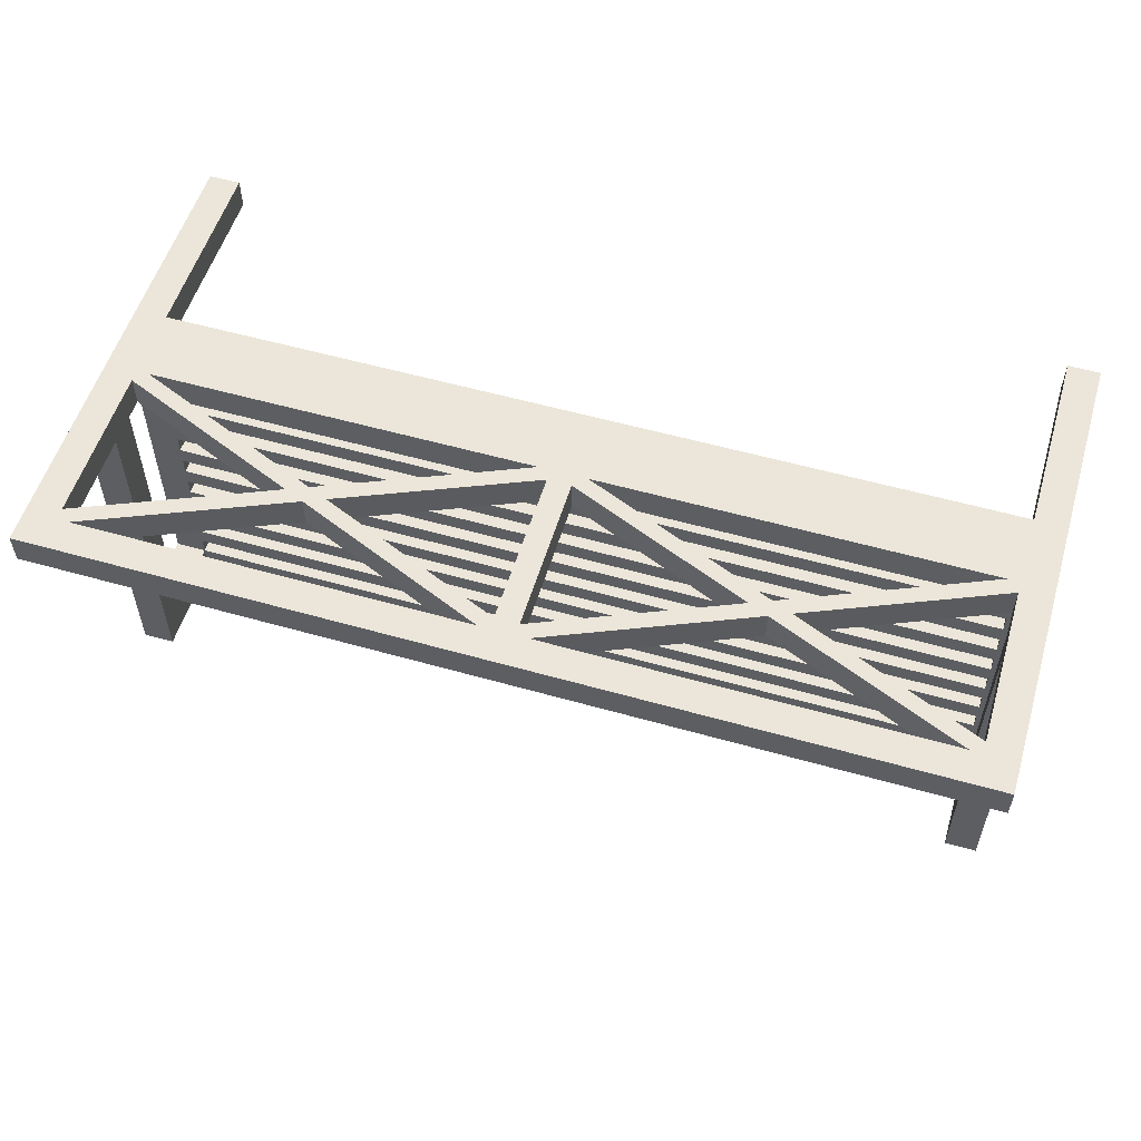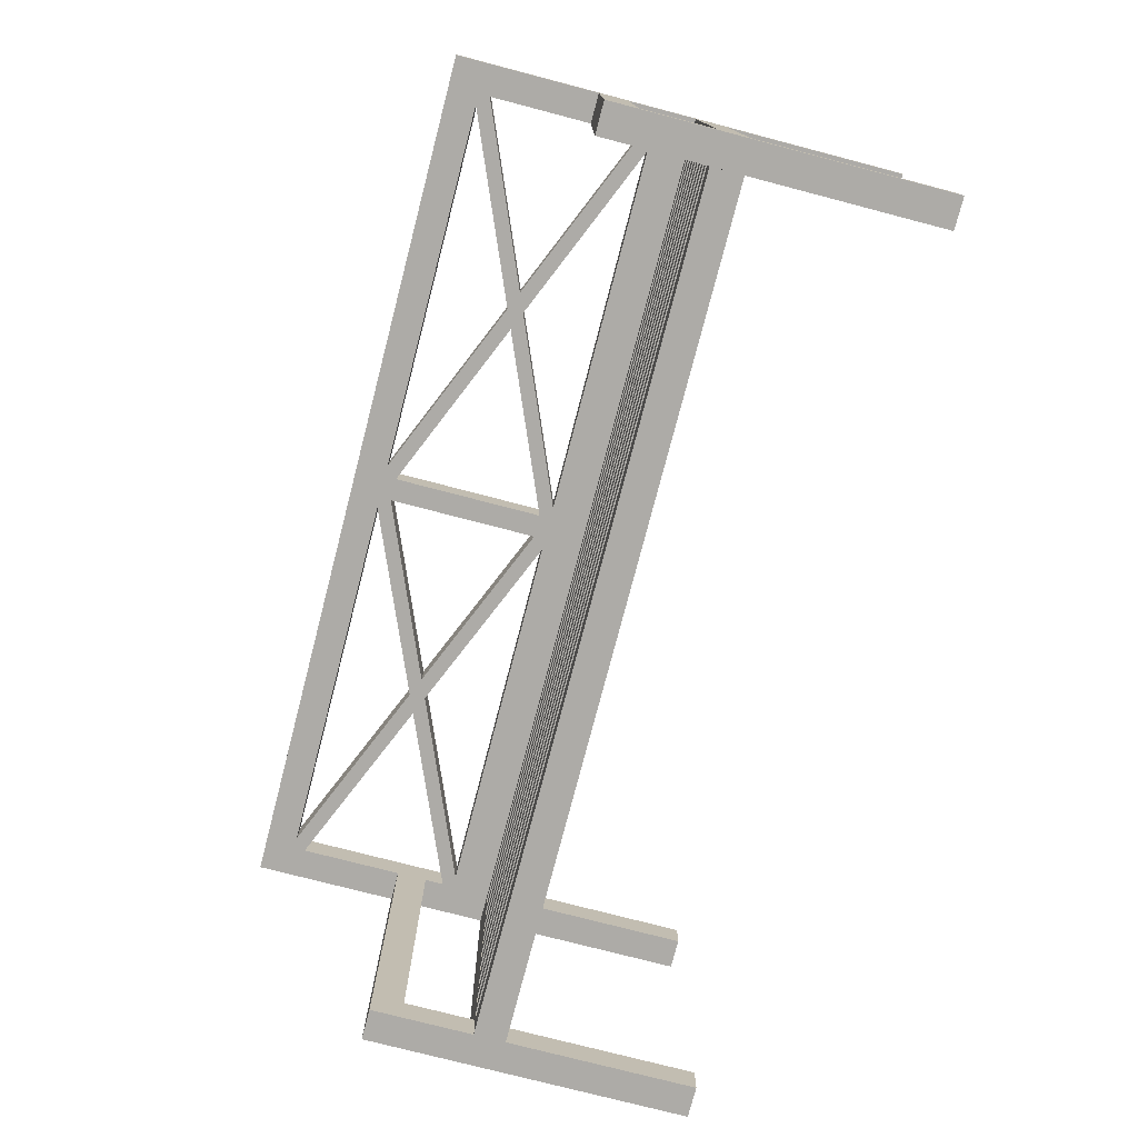
<metadata>
{"format":"obj","ext":"obj","renderer":"f3d","projection":"perspective","resolution":1024,"background":"white","views":[{"elev":55.2,"azim":-163.3,"up":"+Z"},{"elev":-76.4,"azim":-104.6,"up":"+Z"}]}
</metadata>
<code>
v -0.4157 0.2119 0.1291
v -0.4157 -0.222 0.1002
v -0.4157 -0.222 0.1291
v -0.4157 -0.04843 0.1002
v -0.3868 -0.222 0.1291
v -0.4157 -0.01951 0.1002
v -0.3868 -0.04843 0.1002
v -0.3868 -0.222 0.1002
v -0.3868 0.1721 0.1291
v -0.4157 0.04557 0.1002
v -0.4157 -0.04843 -0.189
v 0.3868 -0.04843 0.1002
v -0.3868 -0.04843 0.1291
v -0.376 0.1829 0.1291
v -0.4157 0.07449 0.1002
v -0.3868 0.04557 0.1002
v -0.4157 -0.01951 -0.189
v -0.3868 -0.04843 -0.1728
v 0.4157 -0.04843 0.1002
v 0.3868 -0.04843 0.1291
v -0.3868 0.02749 0.1291
v -0.217 0.09979 0.1291
v 0.4157 0.2119 0.1291
v -0.4157 0.2119 0.1002
v -0.4157 0.04557 -0.189
v -0.3868 0.02749 0.1002
v -0.4157 0.07449 -0.218
v -0.3868 -0.01951 -0.1728
v -0.3868 -0.04843 -0.189
v -0.3868 -0.04843 -0.1565
v -0.3868 -0.04843 0.08752
v 0.3868 -0.222 0.1002
v -0.376 0.01665 0.1291
v -0.1988 0.1075 0.1291
v -0.3868 0.1721 0.1002
v -0.02169 0.1829 0.1291
v 0.4157 0.2119 0.1002
v -0.376 0.01665 0.1002
v -0.3868 0.04557 -0.189
v -0.4157 -0.222 -0.218
v -0.3868 -0.01951 -0.189
v -0.3868 -0.01951 -0.1565
v -0.3868 -0.222 -0.189
v 0.3868 -0.04843 -0.189
v 0.3868 -0.04843 -0.1728
v -0.3868 -0.04843 -0.1402
v -0.3868 -0.04843 0.07125
v 0.3868 -0.04843 0.08752
v 0.4157 -0.222 0.1002
v 0.3868 -0.222 0.1291
v -0.3868 0.07449 0.1002
v -0.1988 0.09206 0.1291
v -0.1988 0.1075 0.1002
v -0.217 0.09979 0.1002
v -0.376 0.1829 0.1002
v 0.02169 0.1829 0.1291
v 0.4157 0.07449 0.1002
v -0.3868 0.07449 -0.218
v 0.4157 -0.01951 0.1002
v -0.4157 -0.222 -0.189
v -0.3868 -0.01951 -0.1402
v 0.3868 -0.01951 -0.1728
v -0.3868 -0.04843 -0.218
v 0.3868 -0.01951 -0.189
v 0.3868 -0.04843 -0.1565
v -0.3868 -0.04843 -0.124
v -0.3868 -0.04843 0.05498
v -0.3868 -0.01951 0.07125
v 0.3868 -0.04843 0.07125
v 0.3868 -0.01951 0.08752
v 0.4157 -0.222 0.1291
v -0.02169 0.01665 0.1291
v -0.02169 0.1829 0.1002
v -0.01085 0.1721 0.1291
v 0.376 0.1829 0.1291
v 0.4157 0.04557 0.1002
v 0.3868 0.07449 0.1002
v -0.1988 0.09206 0.1002
v -0.02169 0.01665 0.1002
v -0.3868 -0.01951 -0.218
v -0.3868 -0.222 -0.218
v -0.3868 -0.01951 -0.124
v 0.3868 -0.01951 -0.1565
v 0.3868 -0.04843 -0.218
v 0.3868 -0.04843 -0.1402
v -0.3868 -0.04843 -0.1077
v -0.3868 -0.04843 0.03872
v -0.3868 -0.01951 0.08752
v 0.3868 -0.04843 0.05498
v 0.02169 0.01665 0.1291
v 0.3868 0.02749 0.1291
v -0.1807 0.09979 0.1291
v 0.01085 0.1721 0.1291
v 0.02169 0.1829 0.1002
v 0.3868 0.1721 0.1291
v 0.4157 0.07449 -0.218
v 0.3868 0.1721 0.1002
v 0.02169 0.01665 0.1002
v 0.3868 -0.01951 0.07125
v 0.3868 -0.01951 -0.218
v -0.3868 -0.01951 -0.1077
v 0.3868 -0.01951 -0.1402
v 0.4157 -0.04843 -0.189
v 0.3868 -0.222 -0.218
v 0.4157 -0.01951 -0.189
v 0.3868 -0.04843 -0.124
v -0.3868 -0.04843 -0.09143
v -0.3868 -0.04843 0.02245
v -0.3868 -0.01951 0.03872
v 0.3868 -0.04843 0.03872
v 0.376 0.01665 0.1291
v -0.01085 0.02749 0.1291
v -0.1807 0.09979 0.1002
v 0.01085 0.02749 0.1291
v 0.1807 0.09979 0.1291
v 0.376 0.1829 0.1002
v 0.1988 0.1075 0.1002
v 0.217 0.09979 0.1291
v 0.3868 0.02749 0.1002
v 0.4157 0.04557 -0.189
v 0.3868 0.07449 -0.218
v -0.01085 0.1721 0.1002
v -0.01085 0.02749 0.1002
v 0.376 0.01665 0.1002
v 0.3868 -0.01951 0.05498
v 0.3868 0.04557 -0.189
v -0.3868 -0.01951 -0.09143
v 0.3868 -0.01951 -0.124
v 0.4157 -0.222 -0.189
v 0.3868 -0.222 -0.189
v 0.3868 -0.04843 -0.1077
v -0.3868 -0.04843 -0.07516
v -0.3868 -0.04843 0.006179
v 0.3868 -0.04843 0.02245
v -0.3868 -0.01951 0.05498
v 0.01085 0.1721 0.1002
v 0.1988 0.1075 0.1291
v 0.1807 0.09979 0.1002
v 0.217 0.09979 0.1002
v 0.3868 0.04557 0.1002
v 0.01085 0.02749 0.1002
v 0.3868 -0.01951 0.03872
v -0.3868 -0.01951 -0.07516
v 0.3868 -0.01951 -0.1077
v 0.4157 -0.222 -0.218
v 0.3868 -0.04843 -0.09143
v -0.3868 -0.04843 -0.05889
v -0.3868 -0.04843 -0.01009
v -0.3868 -0.01951 0.006179
v 0.3868 -0.01951 0.02245
v 0.3868 -0.04843 0.006179
v 0.1988 0.09206 0.1002
v 0.1988 0.09206 0.1291
v -0.3868 -0.01951 -0.05889
v 0.3868 -0.01951 -0.09143
v 0.3868 -0.04843 -0.07516
v -0.3868 -0.04843 -0.04263
v -0.3868 -0.04843 -0.02636
v 0.3868 -0.04843 -0.01009
v -0.3868 -0.01951 0.02245
v 0.3868 -0.01951 0.006179
v -0.3868 -0.01951 -0.04263
v 0.3868 -0.01951 -0.07516
v 0.3868 -0.04843 -0.05889
v -0.3868 -0.01951 -0.02636
v 0.3868 -0.01951 -0.01009
v 0.3868 -0.04843 -0.02636
v 0.3868 -0.01951 -0.05889
v 0.3868 -0.04843 -0.04263
v -0.3868 -0.01951 -0.01009
v 0.3868 -0.01951 -0.02636
v 0.3868 -0.01951 -0.04263
g mesh1_mesh1-geometry
f 1 2 3
f 2 1 4
f 3 2 1
f 4 1 2
f 2 5 3
f 3 5 2
f 5 1 3
f 3 1 5
f 4 1 6
f 6 1 4
f 7 2 4
f 4 2 7
f 5 2 8
f 8 2 5
f 1 5 9
f 9 5 1
f 6 1 10
f 10 1 6
f 4 6 11
f 11 6 4
f 2 7 8
f 8 7 2
f 4 12 7
f 7 12 4
f 7 5 8
f 8 5 7
f 9 5 13
f 13 5 9
f 1 9 14
f 14 9 1
f 10 1 15
f 15 1 10
f 16 6 10
f 10 6 16
f 17 11 6
f 6 11 17
f 11 18 4
f 4 18 11
f 4 19 12
f 12 19 4
f 20 7 12
f 12 7 20
f 5 7 13
f 13 7 5
f 9 13 21
f 21 13 9
f 22 14 9
f 9 14 22
f 1 14 23
f 23 14 1
f 15 1 24
f 24 1 15
f 10 15 25
f 25 15 10
f 6 16 26
f 26 16 6
f 25 16 10
f 10 16 25
f 27 11 17
f 17 11 27
f 28 17 6
f 6 17 28
f 18 11 29
f 29 11 18
f 4 18 30
f 30 18 4
f 4 31 19
f 19 31 4
f 19 32 12
f 12 32 19
f 7 20 13
f 13 20 7
f 32 20 12
f 12 20 32
f 13 33 21
f 21 33 13
f 21 16 9
f 9 16 21
f 14 22 34
f 34 22 14
f 35 22 9
f 9 22 35
f 23 14 36
f 36 14 23
f 37 1 23
f 23 1 37
f 1 37 24
f 24 37 1
f 24 35 15
f 15 35 24
f 27 25 15
f 15 25 27
f 16 21 26
f 26 21 16
f 6 26 38
f 38 26 6
f 16 25 39
f 39 25 16
f 40 11 27
f 27 11 40
f 27 17 25
f 25 17 27
f 17 28 41
f 41 28 17
f 28 6 42
f 42 6 28
f 11 43 29
f 29 43 11
f 18 44 29
f 29 44 18
f 29 28 18
f 18 28 29
f 30 18 45
f 45 18 30
f 4 30 46
f 46 30 4
f 4 47 31
f 31 47 4
f 48 19 31
f 31 19 48
f 32 19 49
f 49 19 32
f 33 13 20
f 20 13 33
f 20 32 50
f 50 32 20
f 33 22 21
f 21 22 33
f 9 16 51
f 51 16 9
f 34 22 52
f 52 22 34
f 53 14 34
f 34 14 53
f 22 35 54
f 54 35 22
f 9 51 35
f 35 51 9
f 55 36 14
f 14 36 55
f 23 36 56
f 56 36 23
f 23 57 37
f 37 57 23
f 55 24 37
f 37 24 55
f 35 24 55
f 55 24 35
f 51 15 35
f 35 15 51
f 15 58 27
f 27 58 15
f 21 54 26
f 26 54 21
f 54 38 26
f 26 38 54
f 6 38 59
f 59 38 6
f 25 41 39
f 39 41 25
f 39 58 16
f 16 58 39
f 11 40 60
f 60 40 11
f 58 40 27
f 27 40 58
f 41 25 17
f 17 25 41
f 28 29 41
f 41 29 28
f 42 6 61
f 61 6 42
f 28 42 62
f 62 42 28
f 43 11 60
f 60 11 43
f 43 63 29
f 29 63 43
f 44 18 45
f 45 18 44
f 63 44 29
f 29 44 63
f 64 29 44
f 44 29 64
f 62 18 28
f 28 18 62
f 18 62 45
f 45 62 18
f 45 65 30
f 30 65 45
f 42 46 30
f 30 46 42
f 4 46 66
f 66 46 4
f 4 67 47
f 47 67 4
f 68 31 47
f 47 31 68
f 69 19 48
f 48 19 69
f 31 70 48
f 48 70 31
f 19 71 49
f 49 71 19
f 71 32 49
f 49 32 71
f 33 20 72
f 72 20 33
f 32 71 50
f 50 71 32
f 71 20 50
f 50 20 71
f 22 33 52
f 52 33 22
f 54 21 22
f 22 21 54
f 51 16 58
f 58 16 51
f 34 52 72
f 72 52 34
f 14 53 55
f 55 53 14
f 34 73 53
f 53 73 34
f 55 54 35
f 35 54 55
f 36 55 73
f 73 55 36
f 56 36 74
f 74 36 56
f 23 56 75
f 75 56 23
f 23 76 57
f 57 76 23
f 77 37 57
f 57 37 77
f 55 37 73
f 73 37 55
f 58 15 51
f 51 15 58
f 38 54 78
f 78 54 38
f 59 38 79
f 79 38 59
f 59 70 6
f 6 70 59
f 80 39 41
f 41 39 80
f 39 80 58
f 58 80 39
f 81 60 40
f 40 60 81
f 40 58 81
f 81 58 40
f 29 64 41
f 41 64 29
f 61 6 82
f 82 6 61
f 46 42 61
f 61 42 46
f 83 62 42
f 42 62 83
f 60 81 43
f 43 81 60
f 63 43 81
f 81 43 63
f 62 44 45
f 45 44 62
f 44 19 45
f 45 19 44
f 44 63 84
f 84 63 44
f 44 62 64
f 64 62 44
f 45 19 65
f 65 19 45
f 65 42 30
f 30 42 65
f 66 46 85
f 85 46 66
f 4 66 86
f 86 66 4
f 4 87 67
f 67 87 4
f 47 67 69
f 69 67 47
f 31 68 88
f 88 68 31
f 69 68 47
f 47 68 69
f 89 19 69
f 69 19 89
f 70 69 48
f 48 69 70
f 70 31 88
f 88 31 70
f 71 19 23
f 23 19 71
f 72 20 90
f 90 20 72
f 79 33 72
f 72 33 79
f 20 71 91
f 91 71 20
f 38 52 33
f 33 52 38
f 78 72 52
f 52 72 78
f 34 72 92
f 92 72 34
f 54 55 53
f 53 55 54
f 73 34 36
f 36 34 73
f 78 53 73
f 73 53 78
f 36 92 74
f 74 92 36
f 56 74 93
f 93 74 56
f 94 75 56
f 56 75 94
f 23 75 95
f 95 75 23
f 23 59 76
f 76 59 23
f 57 76 96
f 96 76 57
f 97 37 77
f 77 37 97
f 96 77 57
f 57 77 96
f 73 37 94
f 94 37 73
f 78 54 53
f 53 54 78
f 52 38 78
f 78 38 52
f 33 79 38
f 38 79 33
f 59 79 98
f 98 79 59
f 59 99 70
f 70 99 59
f 88 6 70
f 70 6 88
f 41 100 80
f 80 100 41
f 81 58 80
f 80 58 81
f 100 41 64
f 64 41 100
f 82 6 101
f 101 6 82
f 61 82 102
f 102 82 61
f 102 46 61
f 61 46 102
f 59 62 83
f 83 62 59
f 42 65 83
f 83 65 42
f 81 80 63
f 63 80 81
f 19 44 103
f 103 44 19
f 63 100 84
f 84 100 63
f 104 44 84
f 84 44 104
f 62 105 64
f 64 105 62
f 65 19 85
f 85 19 65
f 46 102 85
f 85 102 46
f 85 106 66
f 66 106 85
f 82 86 66
f 66 86 82
f 4 86 107
f 107 86 4
f 4 108 87
f 87 108 4
f 109 67 87
f 87 67 109
f 89 69 67
f 67 69 89
f 68 6 88
f 88 6 68
f 68 69 99
f 99 69 68
f 110 19 89
f 89 19 110
f 69 70 99
f 99 70 69
f 23 19 59
f 59 19 23
f 23 95 71
f 71 95 23
f 90 20 111
f 111 20 90
f 72 90 112
f 112 90 72
f 72 78 79
f 79 78 72
f 91 71 95
f 95 71 91
f 91 111 20
f 20 111 91
f 92 72 112
f 112 72 92
f 92 36 34
f 34 36 92
f 78 73 113
f 113 73 78
f 113 74 92
f 92 74 113
f 93 74 114
f 114 74 93
f 115 56 93
f 93 56 115
f 75 94 116
f 116 94 75
f 56 117 94
f 94 117 56
f 75 118 95
f 95 118 75
f 59 119 76
f 76 119 59
f 120 96 76
f 76 96 120
f 116 37 97
f 97 37 116
f 77 95 97
f 97 95 77
f 77 96 121
f 121 96 77
f 94 37 116
f 116 37 94
f 73 94 122
f 122 94 73
f 98 79 123
f 123 79 98
f 59 98 124
f 124 98 59
f 59 125 99
f 99 125 59
f 100 63 80
f 80 63 100
f 126 100 64
f 64 100 126
f 101 6 127
f 127 6 101
f 86 82 101
f 101 82 86
f 128 102 82
f 82 102 128
f 105 62 59
f 59 62 105
f 59 83 102
f 102 83 59
f 65 102 83
f 83 102 65
f 44 129 103
f 103 129 44
f 103 105 19
f 19 105 103
f 100 96 84
f 84 96 100
f 44 104 130
f 130 104 44
f 84 96 104
f 104 96 84
f 105 126 64
f 64 126 105
f 85 19 106
f 106 19 85
f 102 65 85
f 85 65 102
f 106 82 66
f 66 82 106
f 107 86 131
f 131 86 107
f 4 107 132
f 132 107 4
f 4 133 108
f 108 133 4
f 87 108 134
f 134 108 87
f 67 109 135
f 135 109 67
f 110 109 87
f 87 109 110
f 67 125 89
f 89 125 67
f 135 6 68
f 68 6 135
f 99 125 68
f 68 125 99
f 134 19 110
f 110 19 134
f 125 110 89
f 89 110 125
f 59 19 105
f 105 19 59
f 124 90 111
f 111 90 124
f 112 90 114
f 114 90 112
f 113 79 78
f 78 79 113
f 95 119 91
f 91 119 95
f 118 111 91
f 91 111 118
f 123 92 112
f 112 92 123
f 113 73 122
f 122 73 113
f 74 113 122
f 122 113 74
f 92 123 113
f 113 123 92
f 112 114 74
f 74 114 112
f 114 136 93
f 93 136 114
f 56 115 137
f 137 115 56
f 136 115 93
f 93 115 136
f 116 137 75
f 75 137 116
f 117 56 137
f 137 56 117
f 138 94 117
f 117 94 138
f 118 75 137
f 137 75 118
f 139 95 118
f 118 95 139
f 59 124 119
f 119 124 59
f 76 119 140
f 140 119 76
f 105 96 120
f 120 96 105
f 76 126 120
f 120 126 76
f 139 116 97
f 97 116 139
f 140 95 77
f 77 95 140
f 95 139 97
f 97 139 95
f 96 100 121
f 121 100 96
f 121 126 77
f 77 126 121
f 122 94 136
f 136 94 122
f 79 113 123
f 123 113 79
f 98 123 141
f 141 123 98
f 90 124 98
f 98 124 90
f 59 142 125
f 125 142 59
f 100 126 121
f 121 126 100
f 127 6 143
f 143 6 127
f 101 127 144
f 144 127 101
f 144 86 101
f 101 86 144
f 59 102 128
f 128 102 59
f 82 106 128
f 128 106 82
f 129 44 130
f 130 44 129
f 129 96 103
f 103 96 129
f 103 96 105
f 105 96 103
f 104 129 130
f 130 129 104
f 104 96 145
f 145 96 104
f 126 105 120
f 120 105 126
f 106 19 131
f 131 19 106
f 86 144 131
f 131 144 86
f 131 146 107
f 107 146 131
f 127 132 107
f 107 132 127
f 4 132 147
f 147 132 4
f 4 148 133
f 133 148 4
f 149 108 133
f 133 108 149
f 108 150 134
f 134 150 108
f 134 110 87
f 87 110 134
f 109 6 135
f 135 6 109
f 125 67 135
f 135 67 125
f 109 110 142
f 142 110 109
f 135 68 125
f 125 68 135
f 151 19 134
f 134 19 151
f 110 125 142
f 142 125 110
f 111 152 124
f 124 152 111
f 90 115 114
f 114 115 90
f 119 95 140
f 140 95 119
f 119 118 91
f 91 118 119
f 137 111 118
f 118 111 137
f 74 123 112
f 112 123 74
f 123 74 122
f 122 74 123
f 136 114 141
f 141 114 136
f 137 115 153
f 153 115 137
f 115 136 138
f 138 136 115
f 137 116 117
f 117 116 137
f 94 138 136
f 136 138 94
f 152 138 117
f 117 138 152
f 118 119 139
f 139 119 118
f 124 139 119
f 119 139 124
f 126 76 140
f 140 76 126
f 152 116 139
f 139 116 152
f 140 77 126
f 126 77 140
f 122 136 123
f 123 136 122
f 141 123 136
f 136 123 141
f 138 98 141
f 141 98 138
f 98 153 90
f 90 153 98
f 59 150 142
f 142 150 59
f 143 6 154
f 154 6 143
f 132 127 143
f 143 127 132
f 155 144 127
f 127 144 155
f 59 128 144
f 144 128 59
f 106 144 128
f 128 144 106
f 96 129 145
f 145 129 96
f 129 104 145
f 145 104 129
f 131 19 146
f 146 19 131
f 144 106 131
f 131 106 144
f 146 127 107
f 107 127 146
f 147 132 156
f 156 132 147
f 4 147 157
f 157 147 4
f 4 158 148
f 148 158 4
f 133 148 159
f 159 148 133
f 108 149 160
f 160 149 108
f 151 149 133
f 133 149 151
f 150 108 160
f 160 108 150
f 150 151 134
f 134 151 150
f 160 6 109
f 109 6 160
f 142 150 109
f 109 150 142
f 159 19 151
f 151 19 159
f 152 111 153
f 153 111 152
f 139 124 152
f 152 124 139
f 115 90 153
f 153 90 115
f 138 114 115
f 115 114 138
f 137 153 111
f 111 153 137
f 114 138 141
f 141 138 114
f 152 117 116
f 116 117 152
f 98 138 152
f 152 138 98
f 153 98 152
f 152 98 153
f 59 161 150
f 150 161 59
f 154 6 162
f 162 6 154
f 143 154 163
f 163 154 143
f 163 132 143
f 143 132 163
f 59 144 155
f 155 144 59
f 127 146 155
f 155 146 127
f 146 19 156
f 156 19 146
f 132 163 156
f 156 163 132
f 156 164 147
f 147 164 156
f 154 157 147
f 147 157 154
f 4 157 158
f 158 157 4
f 165 148 158
f 158 148 165
f 148 166 159
f 159 166 148
f 159 151 133
f 133 151 159
f 149 6 160
f 160 6 149
f 149 151 161
f 161 151 149
f 160 109 150
f 150 109 160
f 151 150 161
f 161 150 151
f 167 19 159
f 159 19 167
f 59 166 161
f 161 166 59
f 162 6 165
f 165 6 162
f 157 154 162
f 162 154 157
f 168 163 154
f 154 163 168
f 59 155 163
f 163 155 59
f 146 163 155
f 155 163 146
f 156 19 164
f 164 19 156
f 163 146 156
f 156 146 163
f 164 154 147
f 147 154 164
f 158 157 169
f 169 157 158
f 148 165 170
f 170 165 148
f 167 165 158
f 158 165 167
f 166 148 170
f 170 148 166
f 166 167 159
f 159 167 166
f 170 6 149
f 149 6 170
f 161 166 149
f 149 166 161
f 169 19 167
f 167 19 169
f 59 171 166
f 166 171 59
f 165 6 170
f 170 6 165
f 162 165 172
f 172 165 162
f 172 157 162
f 162 157 172
f 59 163 168
f 168 163 59
f 154 164 168
f 168 164 154
f 164 19 169
f 169 19 164
f 157 172 169
f 169 172 157
f 169 167 158
f 158 167 169
f 165 167 171
f 171 167 165
f 170 149 166
f 166 149 170
f 167 166 171
f 171 166 167
f 59 172 171
f 171 172 59
f 171 172 165
f 165 172 171
f 59 168 172
f 172 168 59
f 164 172 168
f 168 172 164
f 172 164 169
f 169 164 172
g mesh2_mesh2-geometry
l 11 4
l 60 11
l 11 29
l 2 4
l 4 7
l 40 60
l 60 43
l 44 29
l 29 63
l 43 29
l 41 29
l 29 18
l 2 3
l 2 8
l 8 7
l 13 7
l 40 27
l 81 40
l 43 81
l 130 44
l 44 84
l 103 44
l 64 44
l 44 45
l 63 84
l 81 63
l 64 41
l 41 39
l 41 17
l 80 41
l 41 28
l 18 45
l 28 18
l 3 1
l 3 5
l 5 8
l 5 13
l 13 20
l 15 27
l 58 27
l 130 104
l 129 130
l 84 104
l 103 19
l 129 103
l 105 64
l 64 126
l 64 62
l 100 64
l 62 45
l 39 16
l 39 25
l 6 17
l 25 17
l 58 80
l 100 80
l 28 62
l 24 1
l 1 23
l 20 50
l 20 12
l 24 15
l 51 15
l 58 51
l 145 104
l 129 145
l 19 12
l 49 19
l 120 105
l 59 105
l 120 126
l 126 140
l 121 100
l 26 16
l 16 10
l 25 10
l 6 10
l 59 6
l 37 24
l 23 37
l 71 23
l 50 32
l 50 71
l 32 12
l 51 35
l 145 96
l 49 32
l 71 49
l 120 76
l 59 76
l 76 140
l 140 119
l 96 121
l 121 77
l 26 21
l 54 26
l 37 57
l 35 9
l 35 54
l 57 96
l 119 139
l 119 91
l 57 77
l 97 77
l 21 9
l 22 21
l 54 22
l 9 22
l 97 139
l 139 118
l 91 118
l 95 91
l 97 95
l 95 118
g mesh3_mesh3-geometry
l 75 56
l 137 75
l 116 75
l 137 56
l 94 56
l 117 137
l 117 116
l 116 94
l 117 94
g mesh4_mesh4-geometry
l 111 90
l 111 153
l 124 111
l 153 90
l 98 90
l 152 153
l 124 98
l 124 152
l 152 98
g mesh5_mesh5-geometry
l 115 93
l 114 115
l 138 115
l 93 114
l 136 93
l 141 114
l 141 138
l 138 136
l 136 141
g mesh6_mesh6-geometry
l 74 112
l 74 92
l 122 74
l 112 92
l 123 112
l 113 92
l 122 113
l 122 123
l 123 113
g mesh7_mesh7-geometry
l 52 33
l 52 72
l 78 52
l 72 33
l 38 33
l 79 72
l 78 38
l 78 79
l 79 38
g mesh8_mesh8-geometry
l 36 34
l 36 14
l 73 36
l 34 14
l 53 34
l 55 14
l 73 53
l 73 55
l 53 55
g mesh9_mesh9-geometry
l 155 127
l 155 146
l 155 163
l 127 107
l 127 143
l 146 156
l 146 107
l 163 143
l 163 156
l 107 132
l 143 132
l 156 132
g mesh10_mesh10-geometry
l 30 46
l 65 30
l 42 30
l 46 85
l 61 46
l 83 65
l 65 85
l 83 42
l 42 61
l 102 85
l 61 102
l 83 102
g mesh11_mesh11-geometry
l 169 157
l 164 169
l 172 169
l 162 157
l 147 157
l 168 164
l 164 147
l 168 172
l 172 162
l 154 162
l 154 147
l 168 154
g mesh12_mesh12-geometry
l 149 160
l 161 149
l 149 133
l 160 108
l 150 160
l 161 151
l 161 150
l 133 108
l 151 133
l 134 108
l 150 134
l 151 134
g mesh13_mesh13-geometry
l 170 166
l 170 148
l 165 170
l 166 159
l 171 166
l 148 159
l 158 148
l 165 158
l 165 171
l 167 159
l 171 167
l 158 167
g mesh14_mesh14-geometry
l 66 86
l 106 66
l 82 66
l 101 86
l 131 86
l 106 131
l 128 106
l 128 82
l 82 101
l 144 101
l 144 131
l 128 144
g mesh15_mesh15-geometry
l 142 125
l 142 110
l 142 109
l 125 89
l 125 135
l 110 87
l 110 89
l 109 87
l 109 135
l 89 67
l 135 67
l 87 67
g mesh16_mesh16-geometry
l 70 88
l 70 48
l 99 70
l 88 31
l 88 68
l 69 48
l 48 31
l 99 69
l 99 68
l 31 47
l 68 47
l 69 47

</code>
